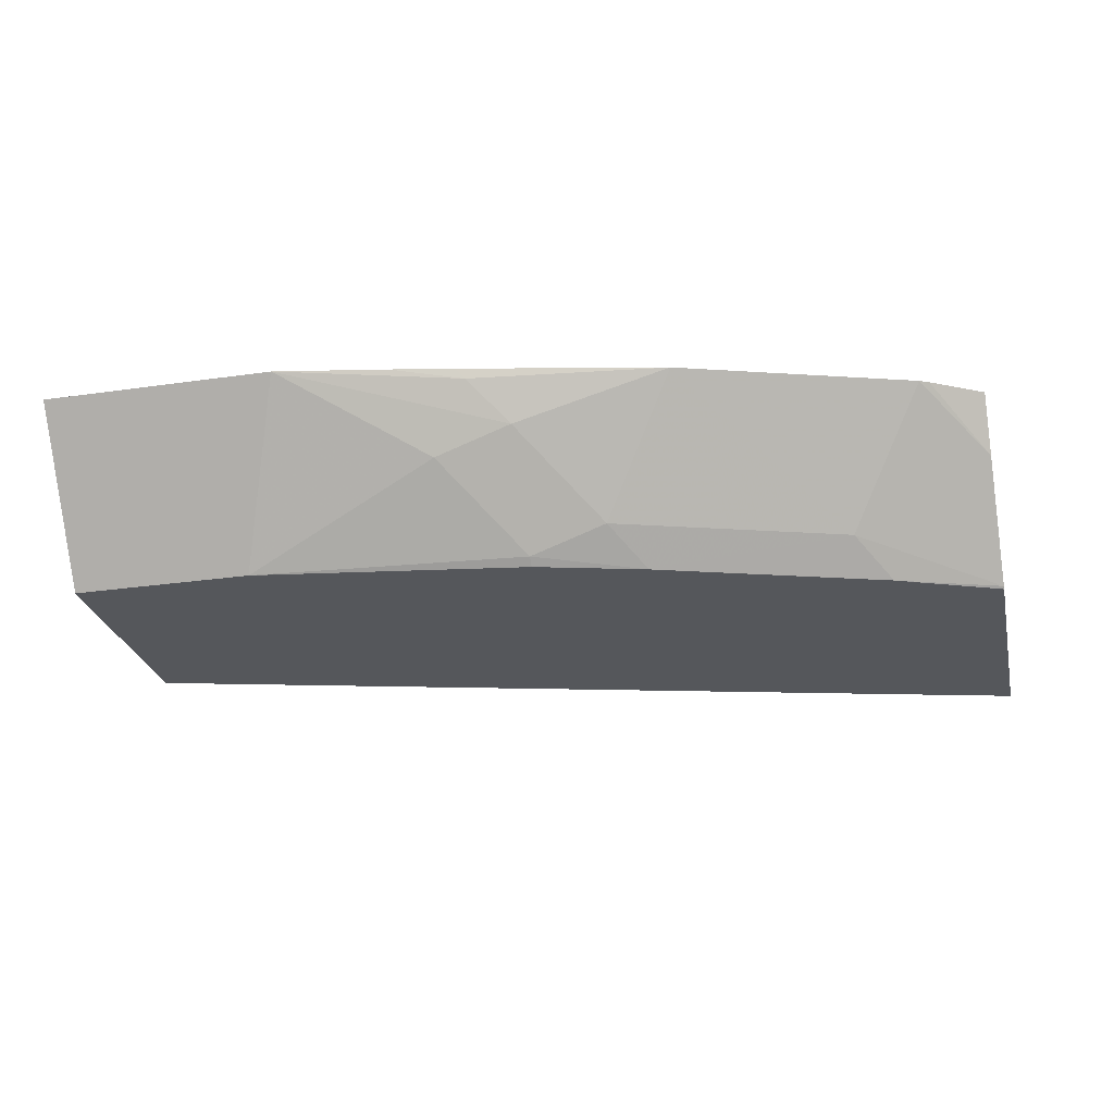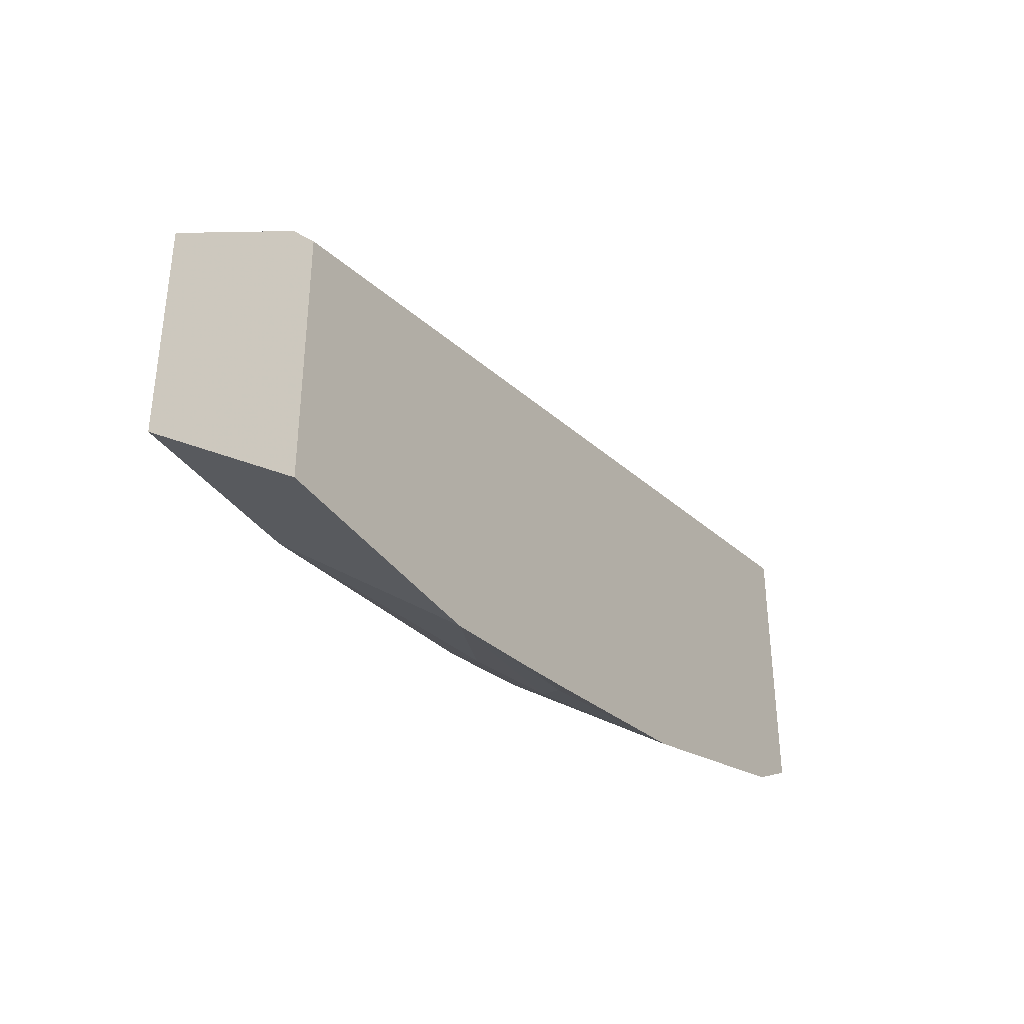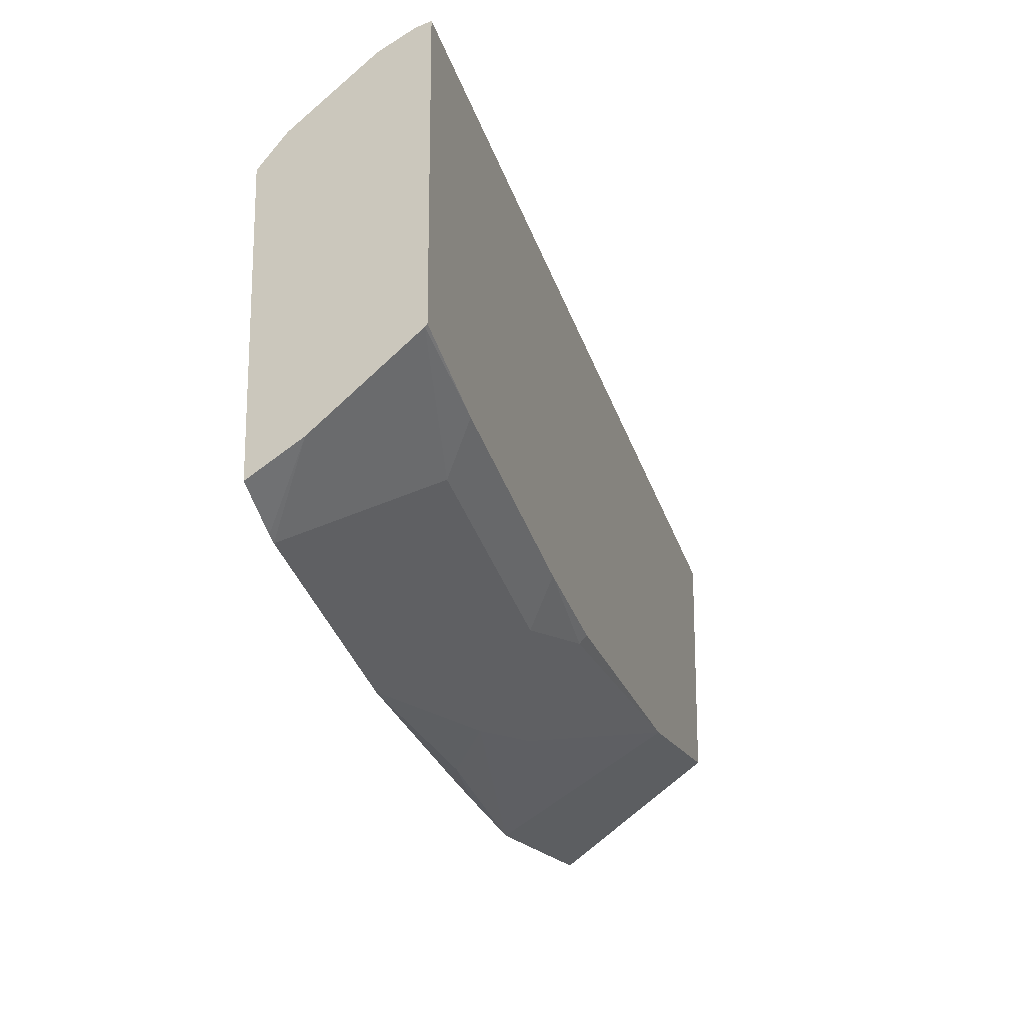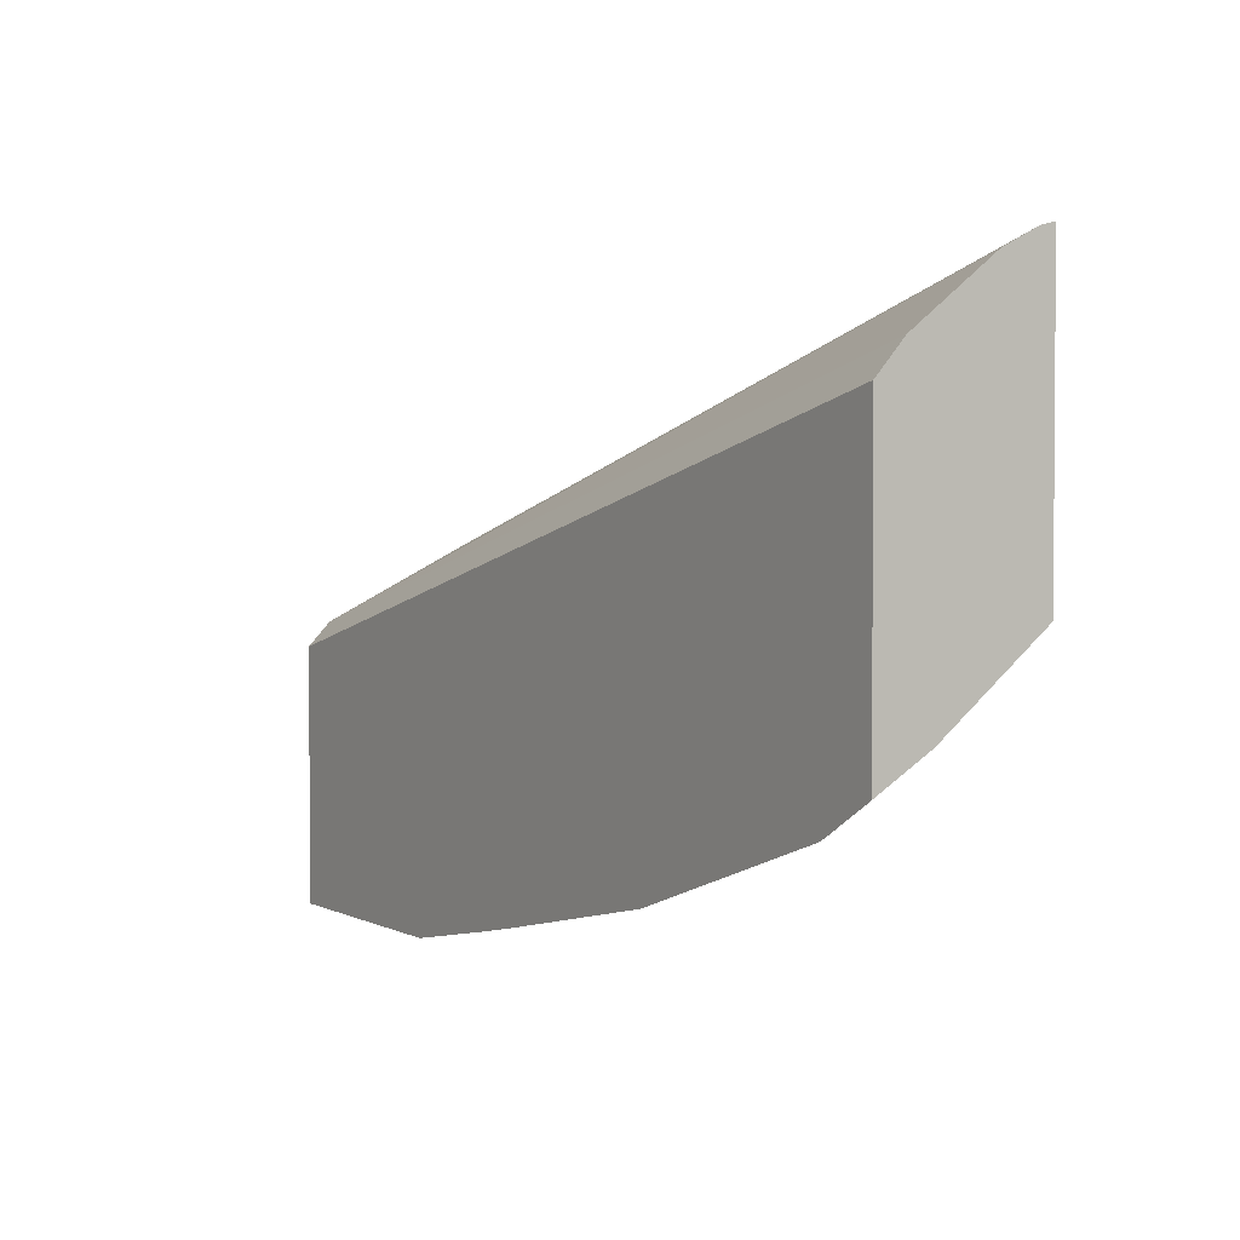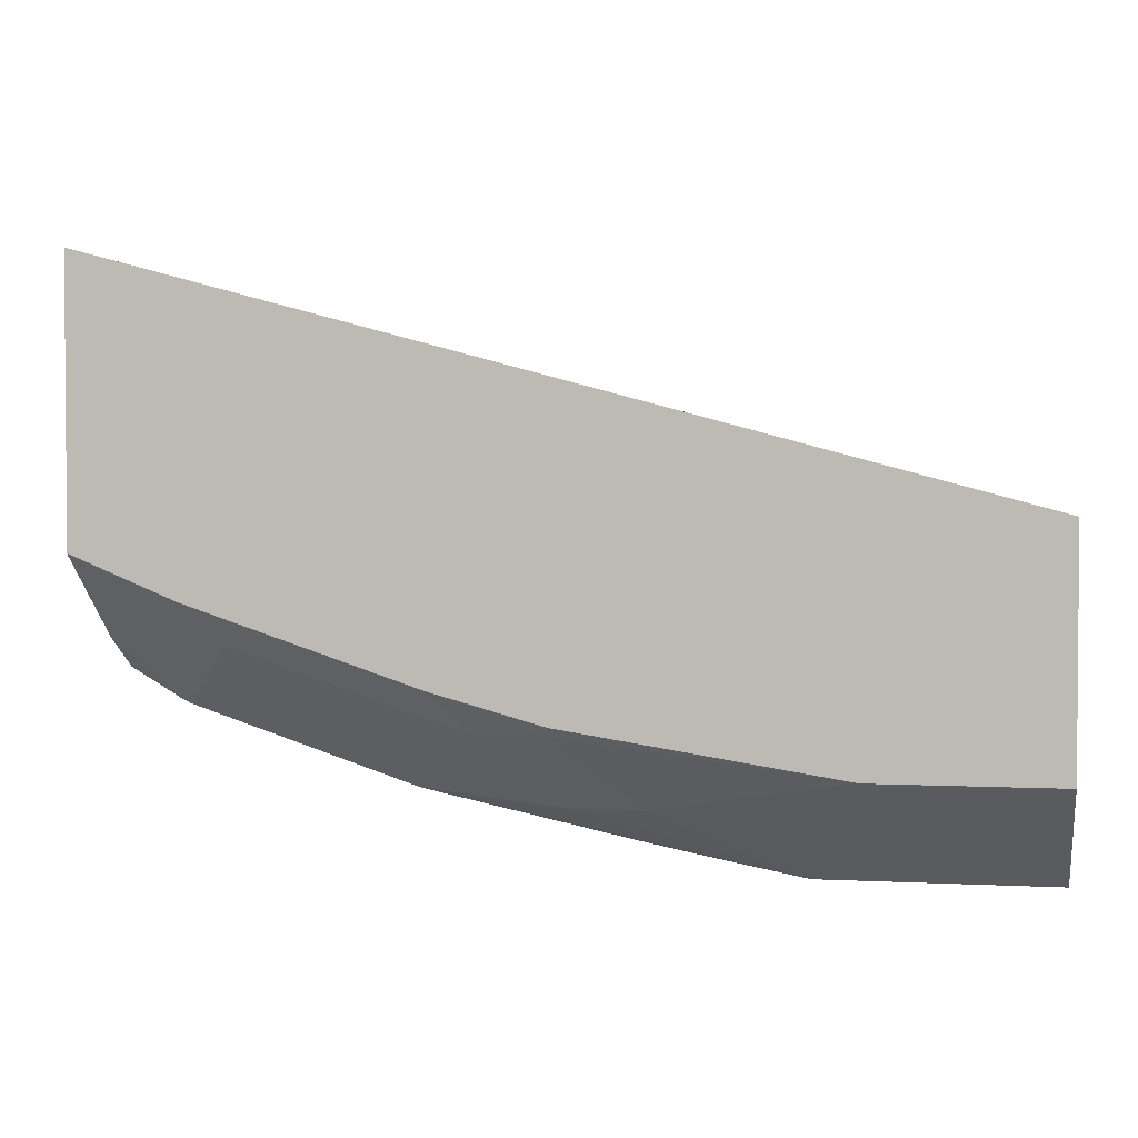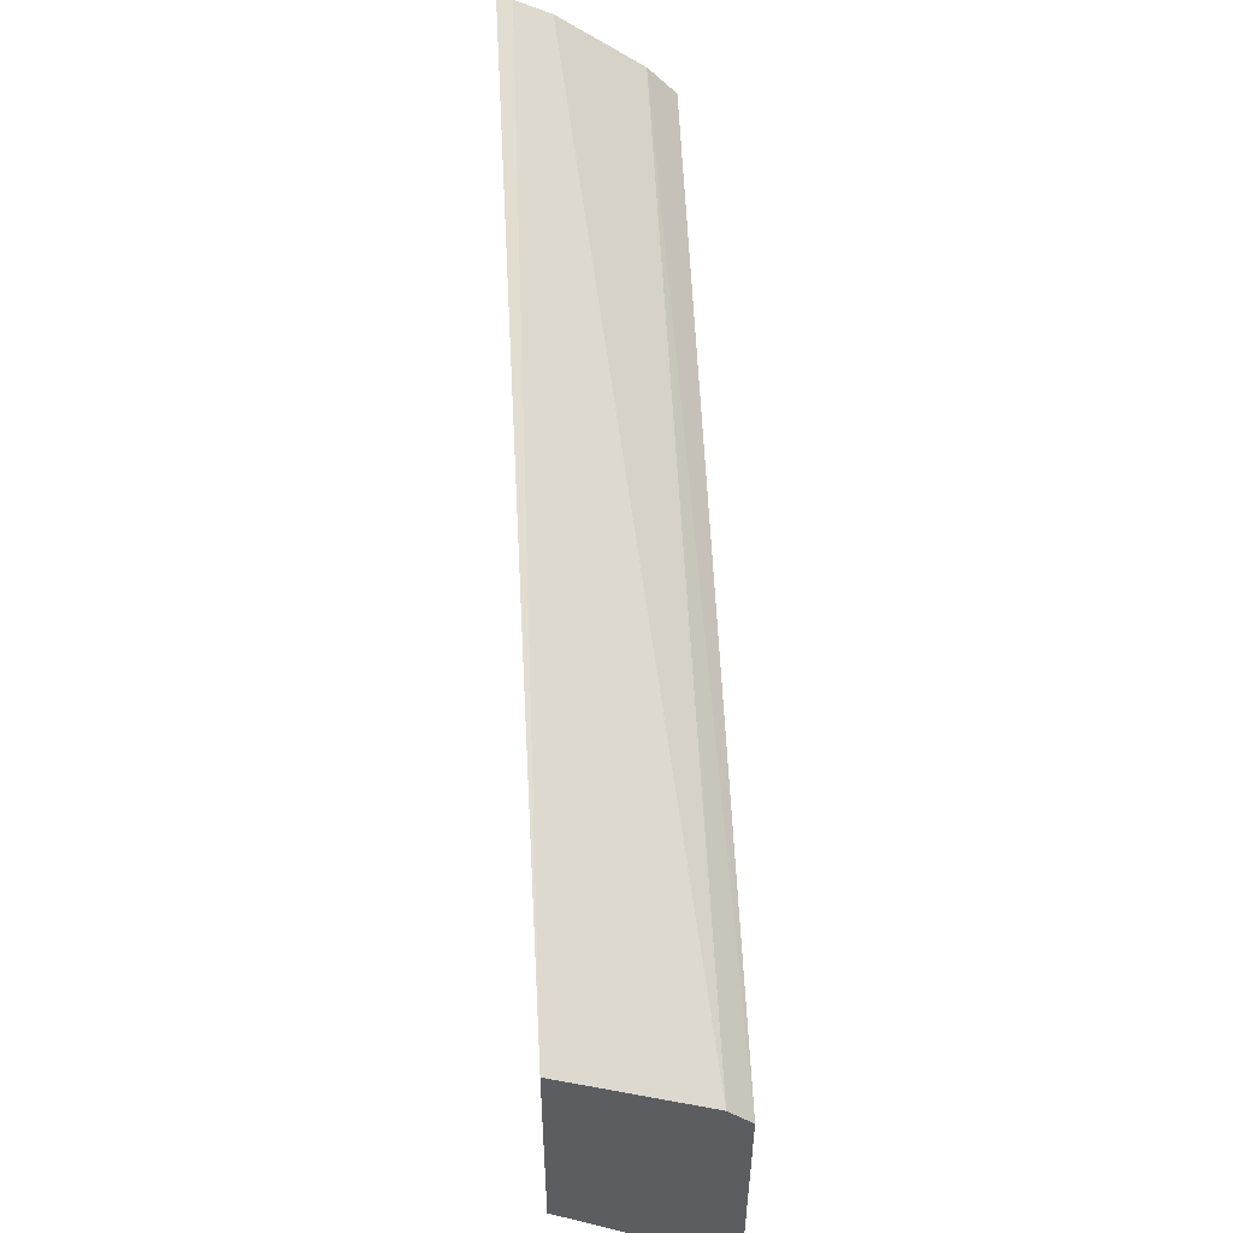
<metadata>
{"format":"obj","ext":"obj","renderer":"f3d","projection":"perspective","resolution":1024,"background":"white","views":[{"elev":-26.9,"azim":-167.3,"up":"+Y"},{"elev":-37.3,"azim":121.2,"up":"+Z"},{"elev":-17.8,"azim":-71.5,"up":"+Z"},{"elev":2.4,"azim":-121.5,"up":"+Z"},{"elev":2.6,"azim":10.3,"up":"+Z"},{"elev":52.4,"azim":86.9,"up":"+Z"}]}
</metadata>
<code>
v -0.01999 -0.06385 -0.6102
v -0.01999 -0.06385 -0.5482
v -0.01999 -0.1028 -0.5824
v -0.07803 -0.06385 -0.6102
v -0.01999 -0.06416 -0.5479
v -0.2421 -0.06385 -0.4946
v -0.2421 -0.07067 -0.4869
v -0.01999 -0.1028 -0.5257
v -0.06492 -0.1028 -0.5824
v -0.1135 -0.08199 -0.5928
v -0.1324 -0.07568 -0.5936
v -0.123 -0.06622 -0.6007
v -0.1052 -0.06385 -0.605
v -0.01999 -0.06937 -0.5424
v -0.2421 -0.06385 -0.5637
v -0.2421 -0.09072 -0.4716
v -0.01999 -0.0946 -0.5298
v -0.2421 -0.09923 -0.4674
v -0.2421 -0.1028 -0.4665
v -0.1324 -0.1028 -0.5719
v -0.1324 -0.1009 -0.5739
v -0.1514 -0.0946 -0.5747
v -0.1703 -0.06385 -0.5913
v -0.1206 -0.06385 -0.6019
v -0.2294 -0.06385 -0.5712
v -0.2421 -0.07698 -0.5556
v -0.2421 -0.1028 -0.5348
v -0.1595 -0.1028 -0.5645
v -0.2081 -0.0946 -0.5558
v -0.227 -0.06385 -0.5723
v -0.2421 -0.1022 -0.5354
v -0.2163 -0.1028 -0.5456
f 11 23 12
f 11 22 23
f 10 22 11
f 10 21 22
f 9 21 10
f 6 18 16
f 8 17 18
f 7 16 14
f 6 16 7
f 6 19 18
f 12 24 13
f 9 20 21
f 12 23 24
f 26 30 29
f 14 18 17
f 15 25 26
f 20 28 21
f 21 28 22
f 22 28 29
f 22 29 23
f 23 29 30
f 25 30 26
f 6 27 19
f 26 29 31
f 27 31 32
f 28 32 29
f 29 32 31
f 14 16 18
f 6 31 27
f 8 18 19
f 6 15 26
f 6 26 31
f 1 2 5
f 1 5 14
f 1 14 17
f 1 17 8
f 1 8 3
f 1 3 9
f 1 4 13
f 1 13 24
f 1 24 23
f 1 23 30
f 1 30 25
f 1 25 15
f 1 15 6
f 1 9 4
f 2 6 7
f 5 7 14
f 1 6 2
f 4 9 10
f 4 12 13
f 4 11 12
f 3 20 9
f 4 10 11
f 3 28 20
f 3 32 28
f 3 27 32
f 3 19 27
f 3 8 19
f 2 7 5

</code>
